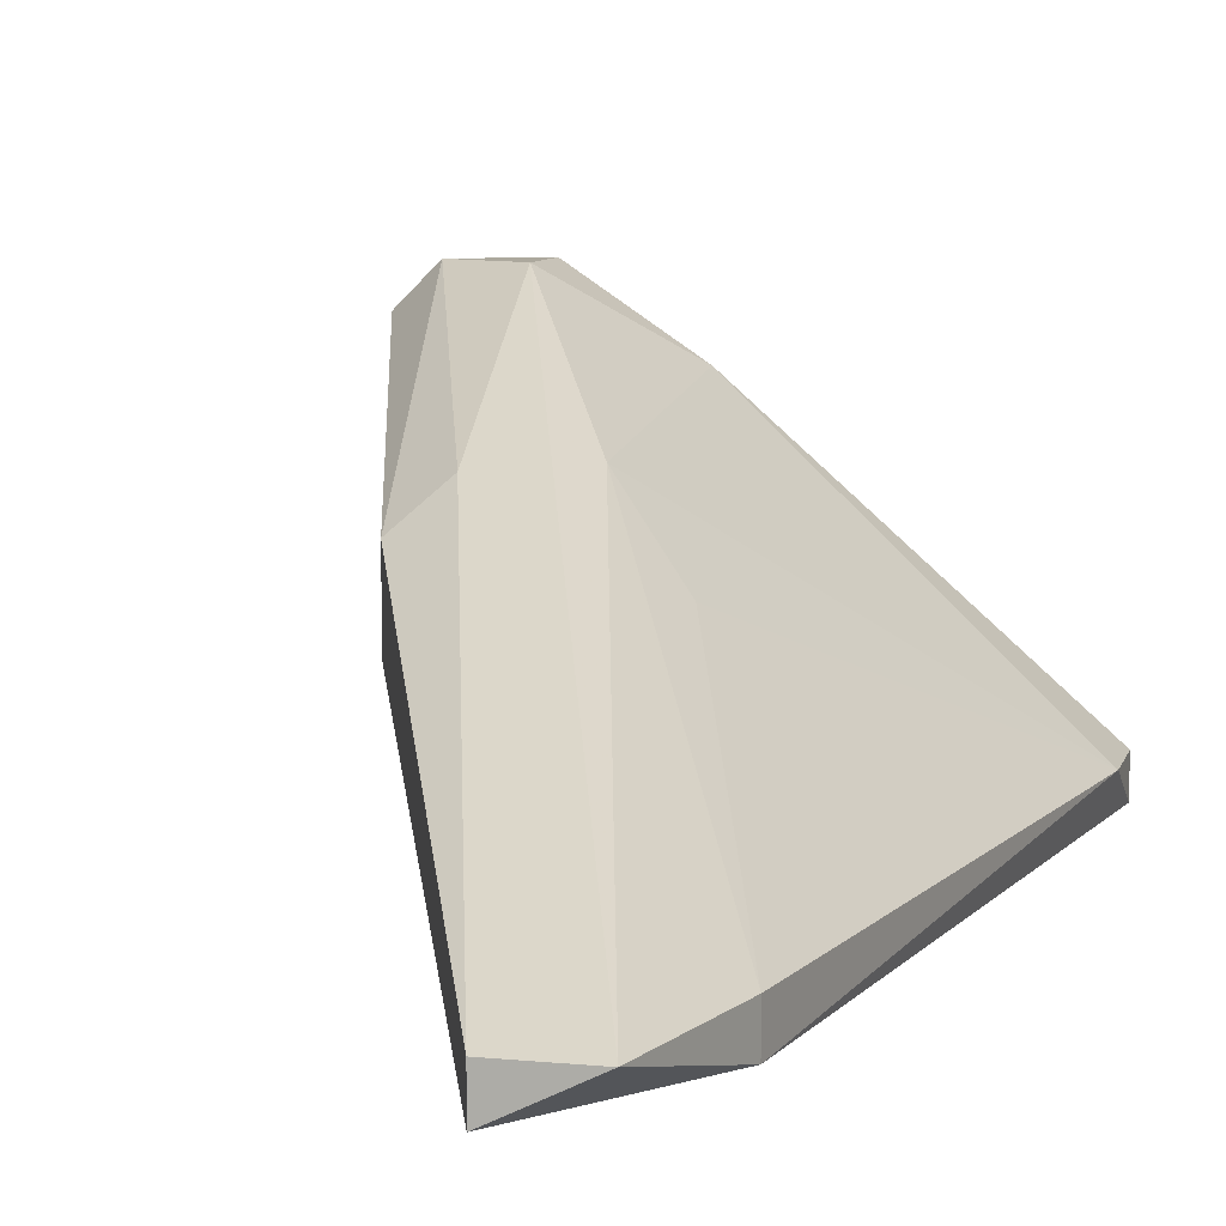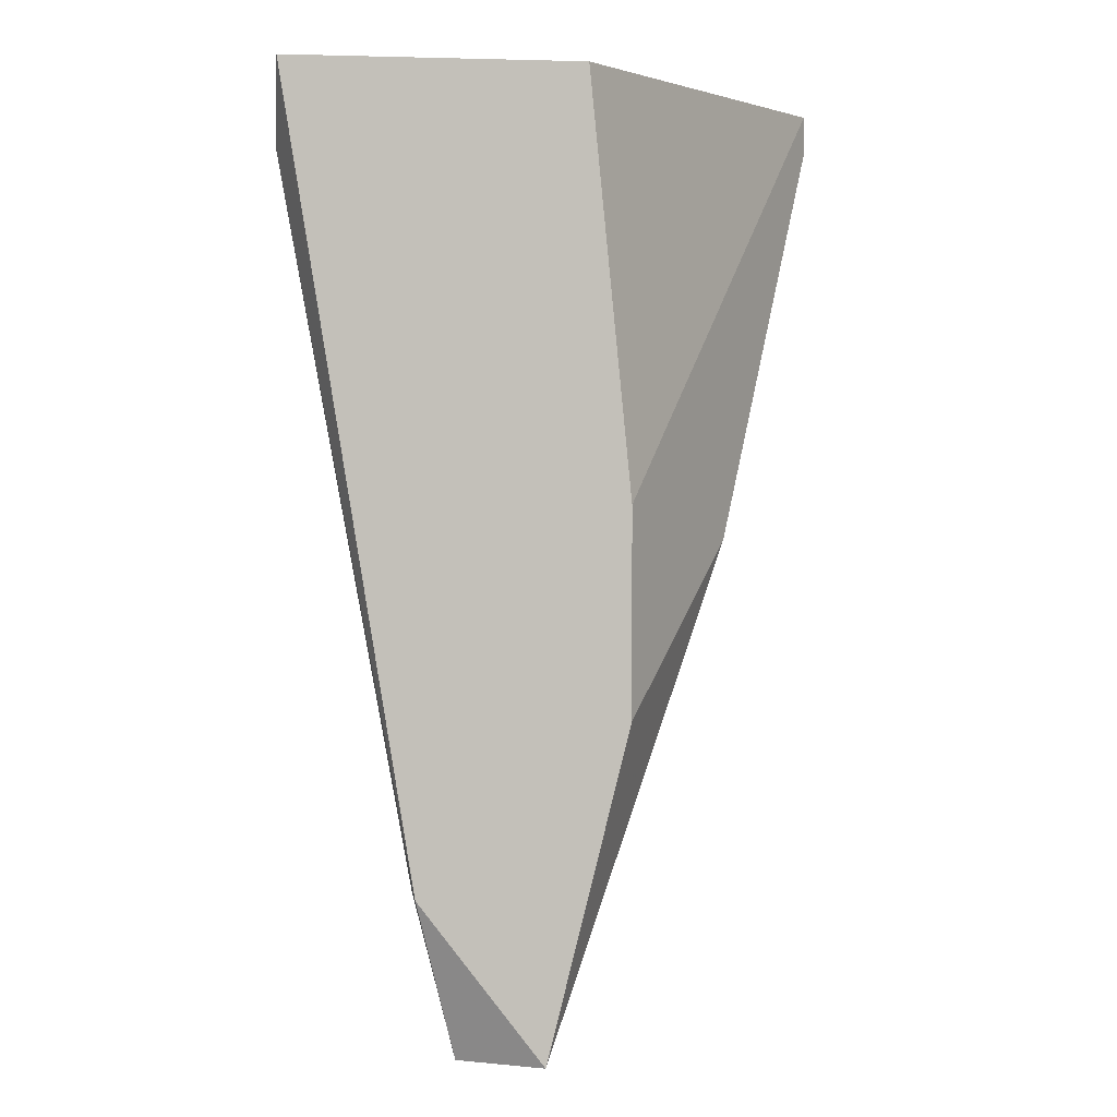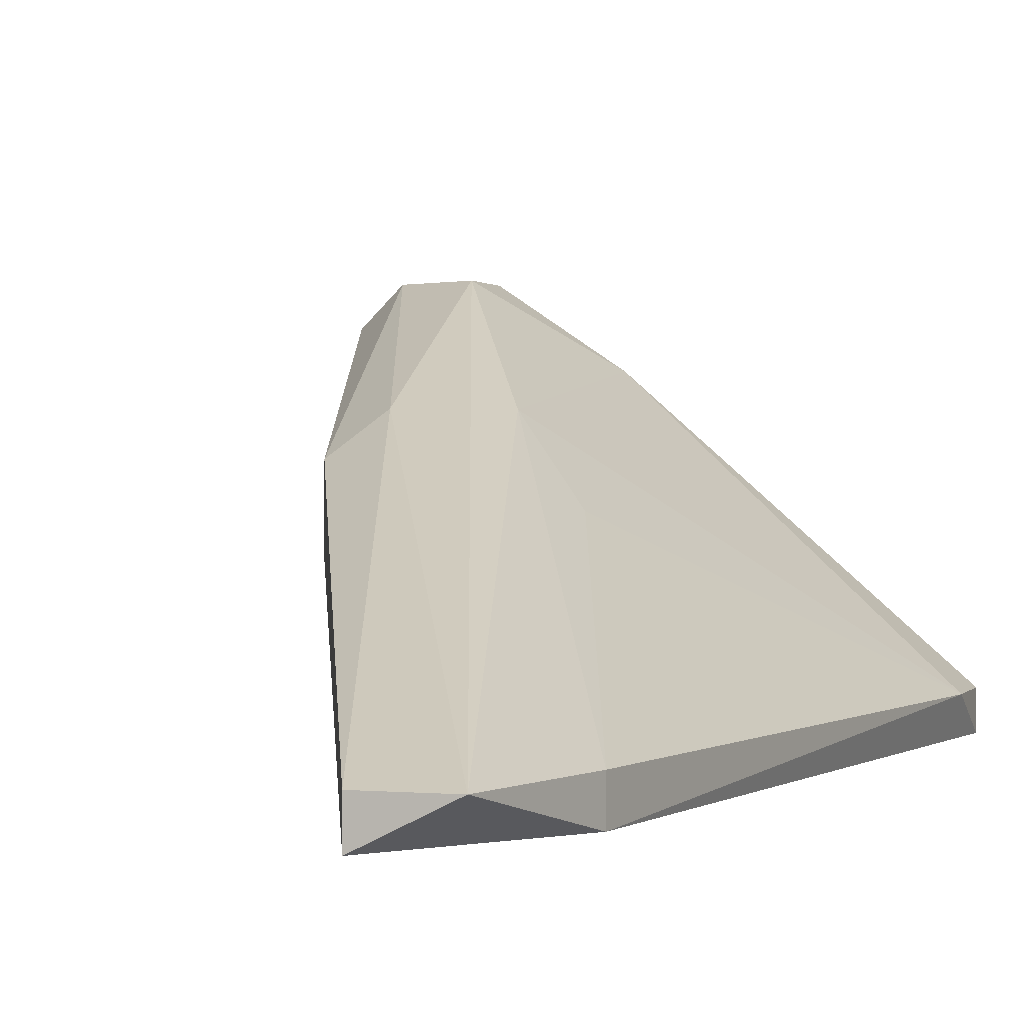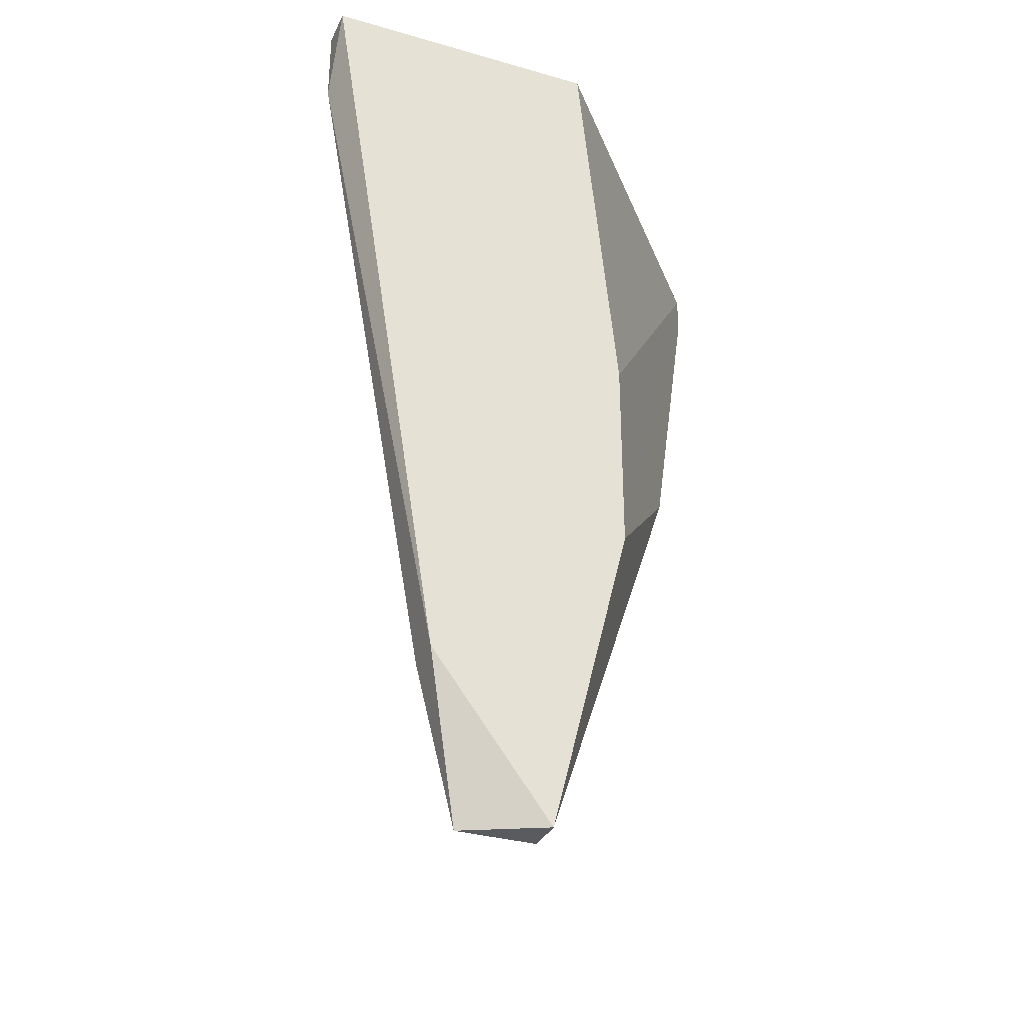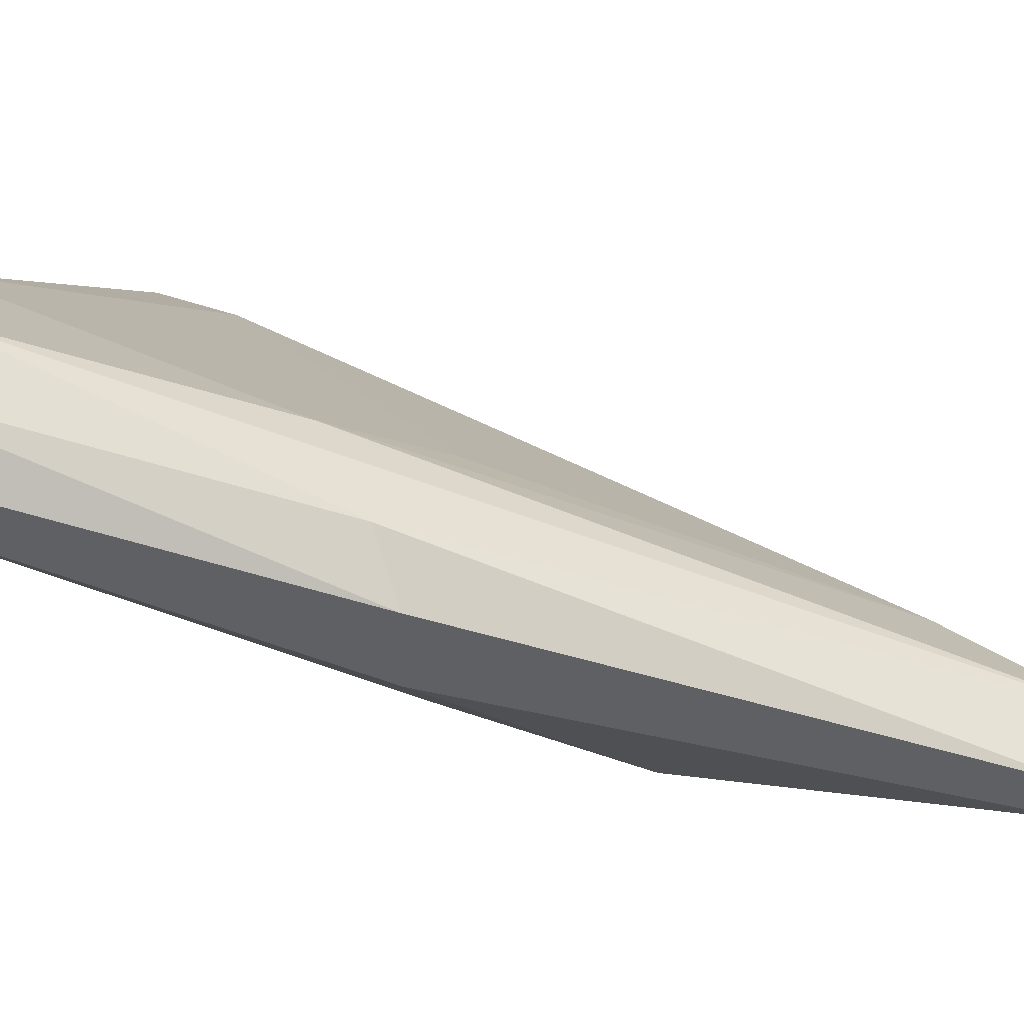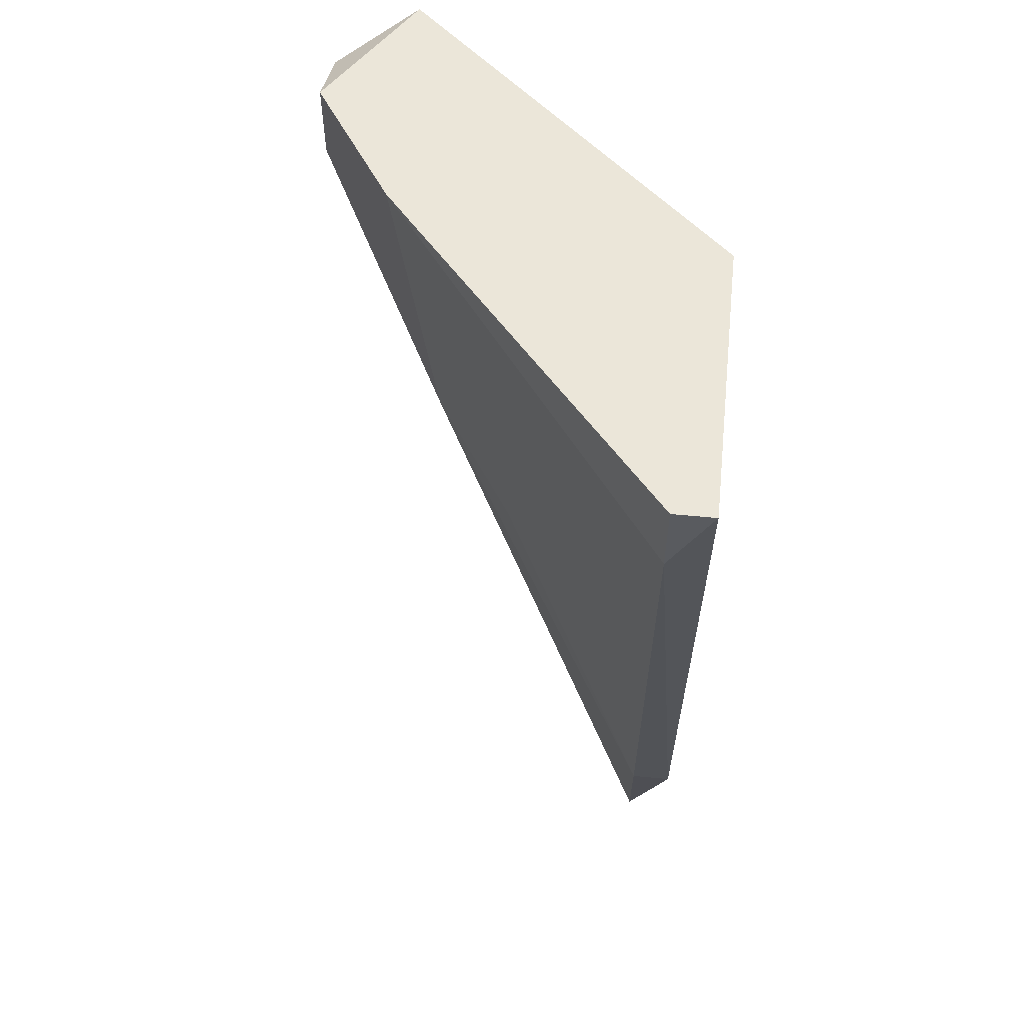
<metadata>
{"format":"obj","ext":"obj","renderer":"f3d","projection":"perspective","resolution":1024,"background":"white","views":[{"elev":8.6,"azim":14.3,"up":"+Z"},{"elev":3.2,"azim":172.0,"up":"+Y"},{"elev":1.0,"azim":17.8,"up":"+Z"},{"elev":-32.5,"azim":158.2,"up":"+Y"},{"elev":45.5,"azim":-67.7,"up":"+Z"},{"elev":57.5,"azim":95.9,"up":"+Y"}]}
</metadata>
<code>
v -0.002903 -0.00059 0.0388
v -0.002903 -0.002036 0.04024
v -0.002903 -0.002036 0.0388
v -0.001459 -0.002036 0.04169
v 0.008643 -0.03379 0.02726
v 0.008643 -0.03379 0.0287
v 0.008643 -0.01503 0.03447
v 0.01297 -0.02801 0.02726
v 0.01297 -0.02801 0.0287
v 0.001429 -0.003479 0.04169
v 0.001429 -0.01647 0.03591
v 0.001429 -0.01647 0.03303
v 0.001429 -0.00059 0.04169
v 0.0173 -0.003479 0.0287
v 0.0173 -0.00059 0.02726
v 0.0173 -0.00059 0.0287
v 0.002871 -0.01503 0.03736
v 0.005759 -0.01214 0.03736
v 0.005759 -0.00059 0.0388
v 0.005759 -0.01503 0.02726
v 0.005759 -0.02224 0.02726
v 0.007201 -0.00059 0.02726
v 0.01153 -0.03379 0.0287
f 19 14 16
f 15 5 22
f 15 22 13
f 22 5 21
f 17 23 10
f 2 3 12
f 3 21 12
f 21 5 12
f 2 12 11
f 12 5 11
f 5 15 8
f 23 5 8
f 15 14 8
f 3 2 1
f 13 22 1
f 21 3 1
f 15 13 19
f 13 10 19
f 22 21 20
f 1 22 20
f 21 1 20
f 5 23 6
f 23 17 6
f 11 5 6
f 17 11 6
f 14 7 9
f 23 8 9
f 8 14 9
f 7 14 18
f 10 23 18
f 14 19 18
f 19 10 18
f 9 7 18
f 23 9 18
f 17 10 4
f 10 13 4
f 2 11 4
f 11 17 4
f 1 2 4
f 13 1 4
f 14 15 16
f 15 19 16

</code>
